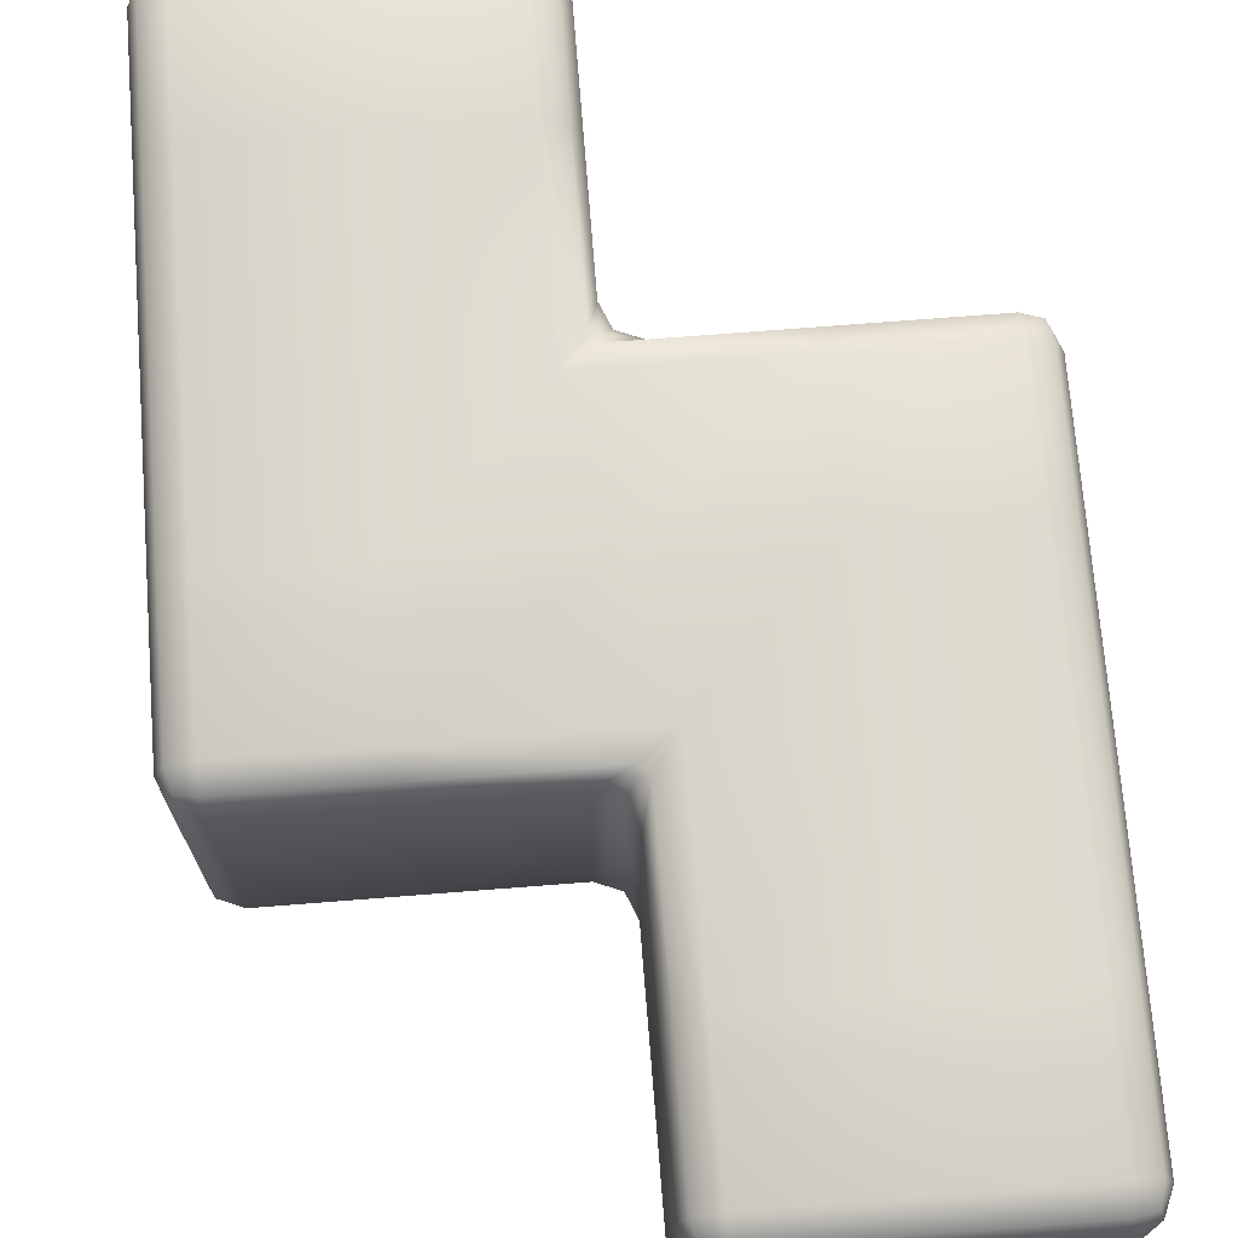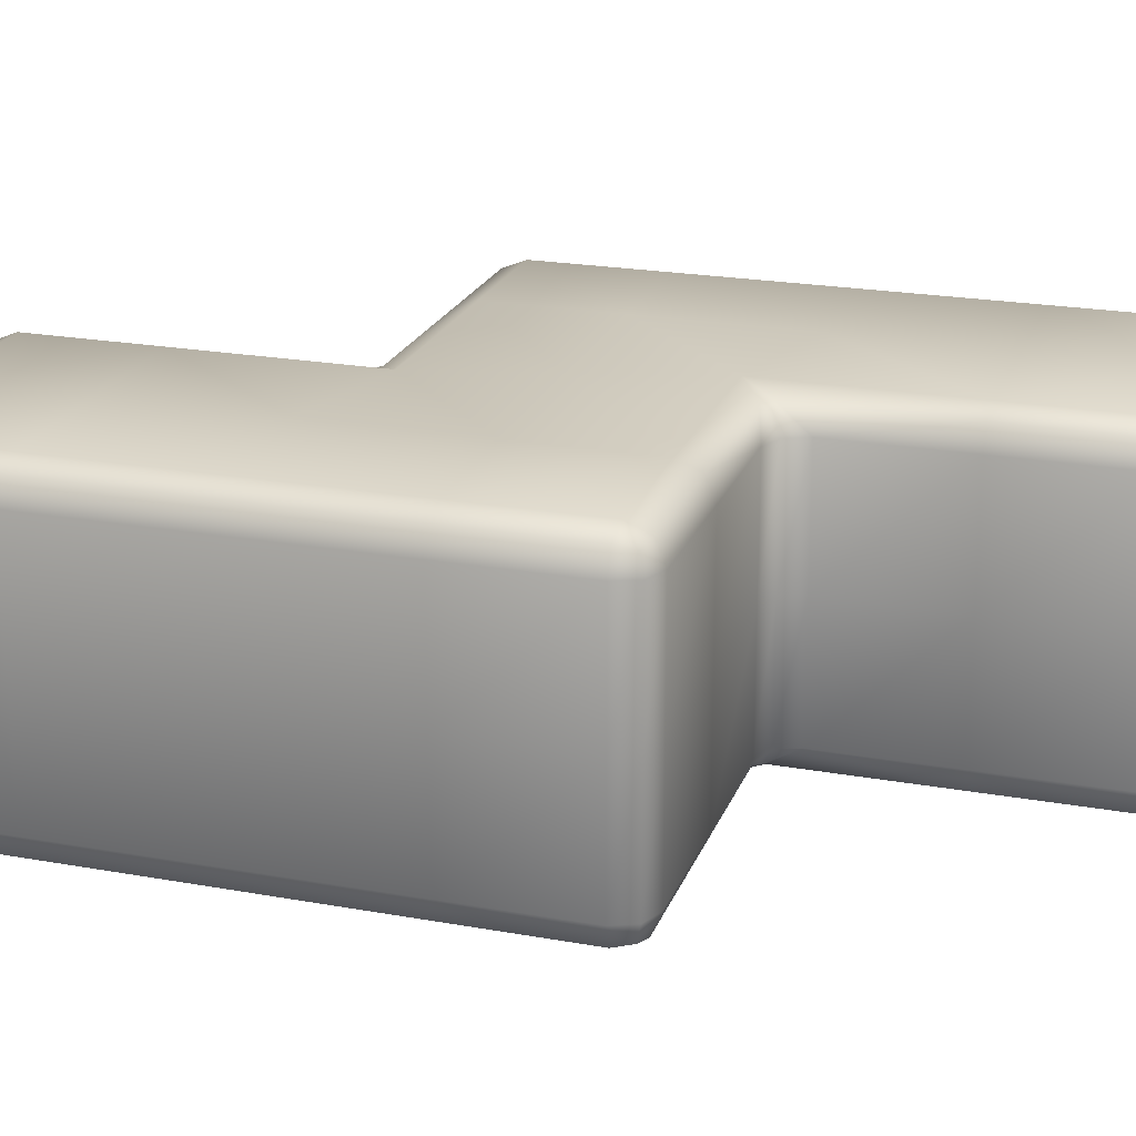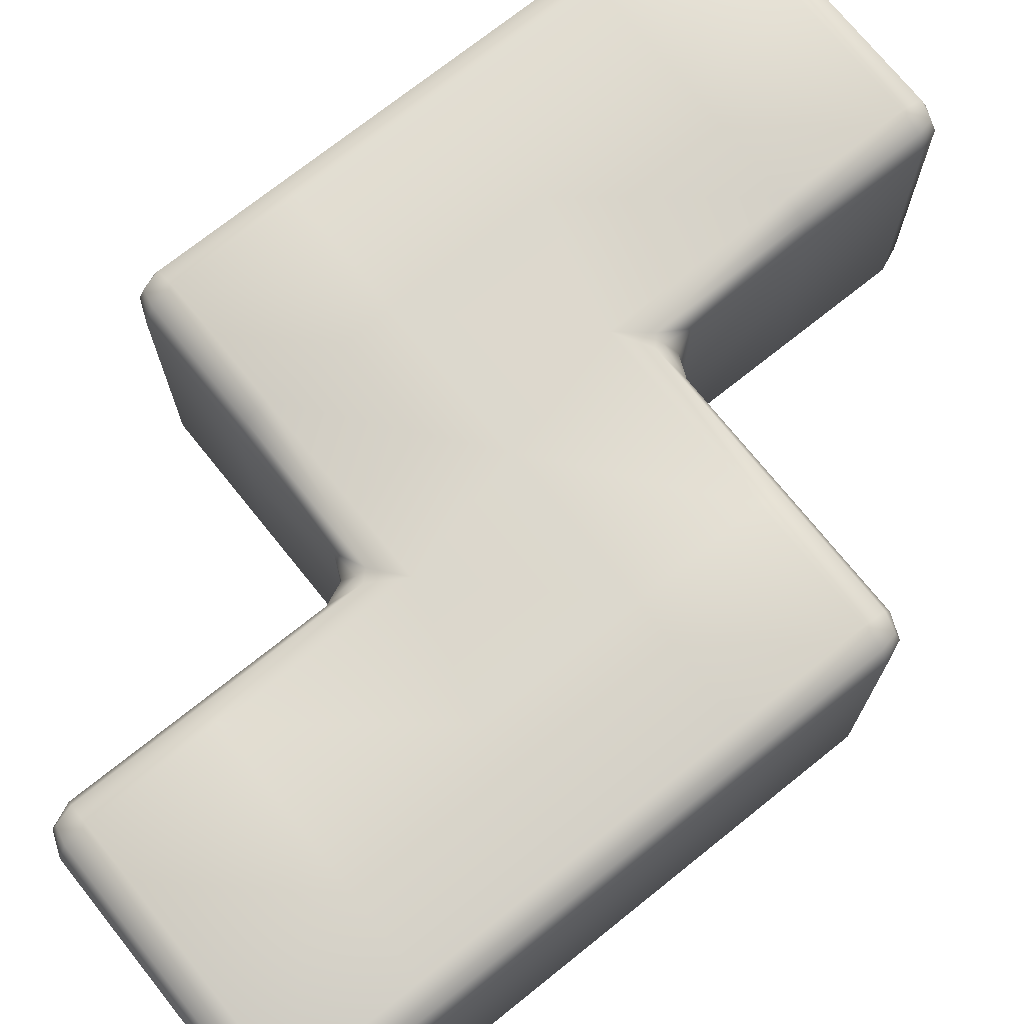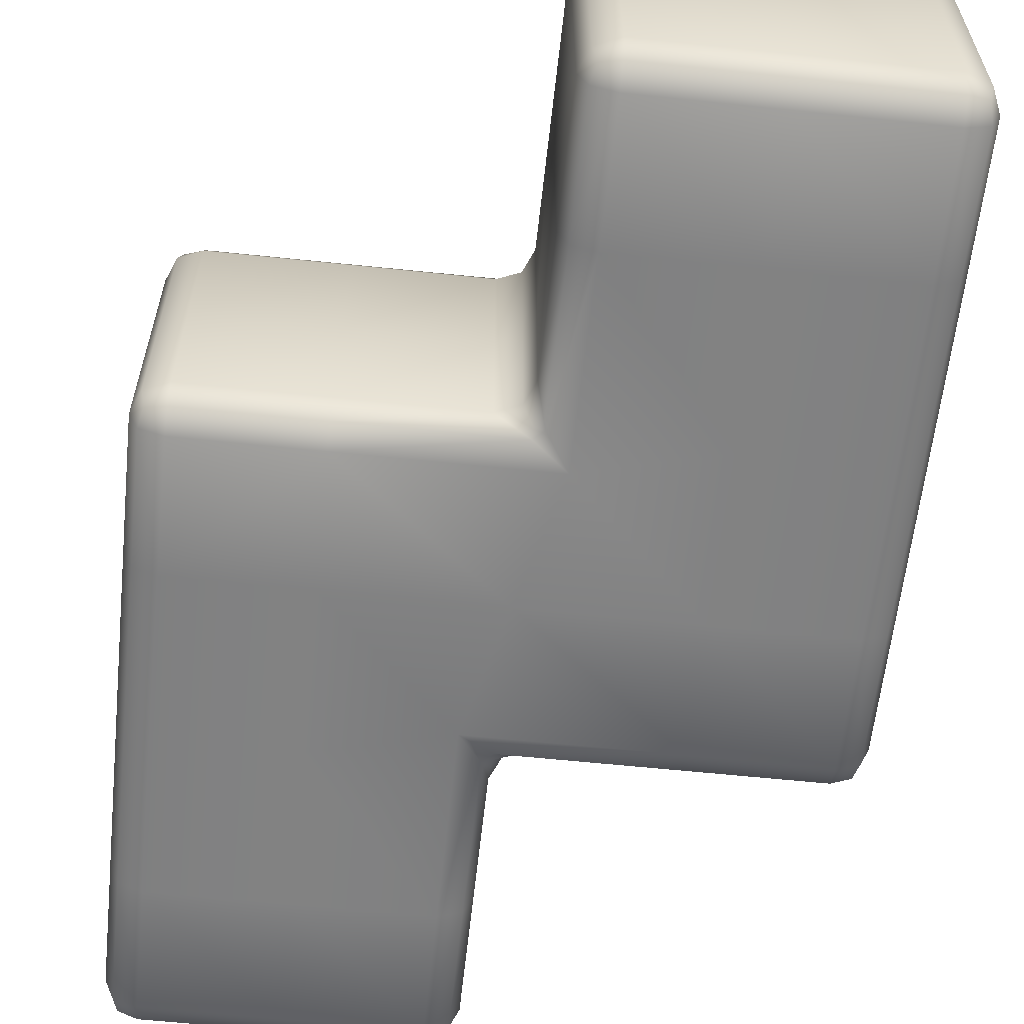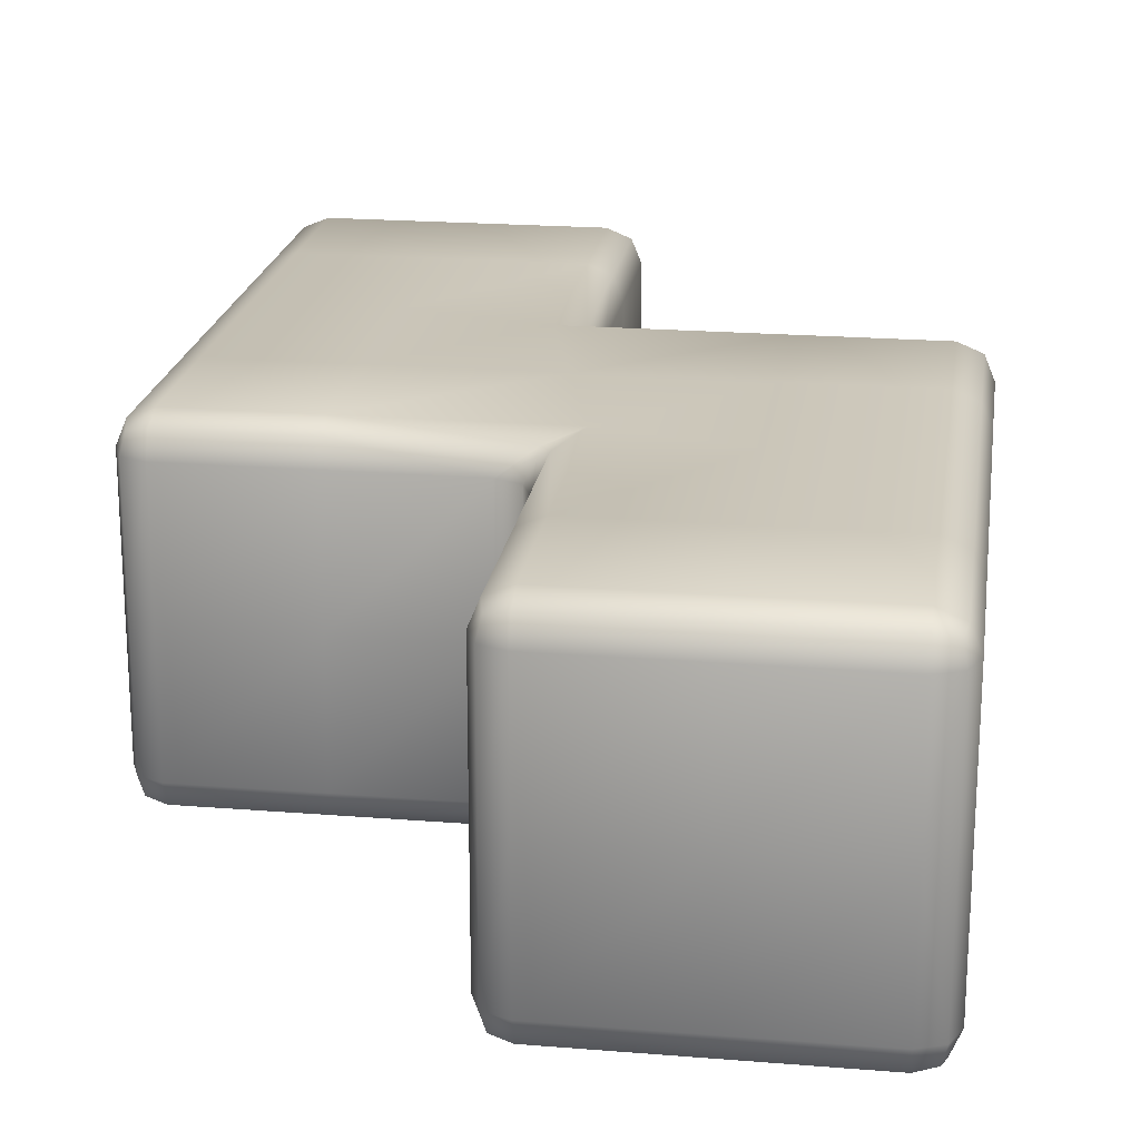
<metadata>
{"format":"obj","ext":"obj","renderer":"f3d","projection":"perspective","resolution":1024,"background":"white","views":[{"elev":71.7,"azim":-4.5,"up":"+Y"},{"elev":21.8,"azim":107.5,"up":"+Y"},{"elev":72.5,"azim":51.3,"up":"+Y"},{"elev":-60.7,"azim":-6.1,"up":"+Y"},{"elev":20.7,"azim":-171.7,"up":"+Y"}]}
</metadata>
<code>
o Cube
v -0.075 -0.075 0
v 0.075 0 0.075
v 0 0.075 0.075
v 0 -0.075 0.075
v -0.075 0.075 0
v 0 0 -0.075
v 0.075 0 0
v 0 -0.075 0
v 0 0.075 0
v -0.075 0 0.15
v 0.075 0 0.15
v 0 0.075 0.15
v 0 -0.075 0.15
v 0 0 0.225
v -0.15 -0.075 0
v -0.15 0 0.075
v -0.15 -0.075 -0.075
v -0.15 0.075 0
v -0.15 0.075 -0.075
v -0.225 0 -0.075
v -0.225 0 0
v -0.075 0 -0.15
v -0.15 0.075 -0.15
v -0.15 -0.075 -0.15
v -0.225 0 -0.15
v -0.15 0 -0.225
v 0.06 0.075 -0.06
v 0.075 0.06 -0.06
v 0.06 0.06 -0.075
v 0.07061 0.07061 -0.06
v 0.06866 0.06866 -0.06866
v 0.07061 0.06 -0.07061
v 0.06 0.07061 -0.07061
v 0.06 -0.06 -0.075
v 0.075 -0.06 -0.06
v 0.06 -0.075 -0.06
v 0.07061 -0.06 -0.07061
v 0.06866 -0.06866 -0.06866
v 0.07061 -0.07061 -0.06
v 0.06 -0.07061 -0.07061
v 0.06 0.075 0.075
v 0.075 0.06 0.075
v 0.07061 0.07061 0.075
v 0.075 -0.06 0.075
v 0.06 -0.075 0.075
v 0.07061 -0.07061 0.075
v -0.075 0.06 -0.09
v -0.09 0.075 -0.06
v -0.06 0.06 -0.075
v -0.07939 0.07061 -0.075
v -0.075 0.06866 -0.075
v -0.075 0.07061 -0.07061
v -0.07061 0.06 -0.07939
v -0.09 -0.075 -0.06
v -0.075 -0.06 -0.09
v -0.06 -0.06 -0.075
v -0.07939 -0.07061 -0.075
v -0.075 -0.06866 -0.075
v -0.07061 -0.06 -0.07939
v -0.075 -0.07061 -0.07061
v -0.09 0.06 0.075
v -0.075 0.06 0.09
v -0.06 0.075 0.06
v -0.07939 0.06 0.07939
v -0.075 0.06866 0.075
v -0.07061 0.07061 0.075
v -0.075 0.07061 0.07061
v -0.075 -0.06 0.09
v -0.09 -0.06 0.075
v -0.06 -0.075 0.06
v -0.07939 -0.06 0.07939
v -0.075 -0.06866 0.075
v -0.075 -0.07061 0.07061
v -0.07061 -0.07061 0.075
v 0 -0.06 -0.075
v 0 -0.075 -0.06
v 0 -0.07061 -0.07061
v 0.06 0 -0.075
v 0.075 0 -0.06
v 0.07061 0 -0.07061
v -0.09 0 0.075
v -0.075 0 0.09
v -0.07939 0 0.07939
v -0.075 0 -0.09
v -0.06 0 -0.075
v -0.07061 0 -0.07939
v 0.075 0.06 0
v 0.06 0.075 0
v 0.07061 0.07061 0
v 0 0.06 -0.075
v 0 0.075 -0.06
v 0 0.07061 -0.07061
v 0.075 -0.06 0
v 0.06 -0.075 0
v 0.07061 -0.07061 0
v -0.075 0.06 0.15
v -0.06 0.075 0.15
v -0.07061 0.07061 0.15
v 0.075 -0.06 0.15
v 0.06 -0.075 0.15
v 0.07061 -0.07061 0.15
v -0.06 -0.075 0.15
v -0.075 -0.06 0.15
v -0.07061 -0.07061 0.15
v 0.06 0.075 0.15
v 0.075 0.06 0.15
v 0.07061 0.07061 0.15
v -0.075 0 0.21
v -0.06 0 0.225
v -0.07061 0 0.2206
v -0.075 0.06 0.21
v -0.06 0.06 0.225
v -0.06 0.075 0.21
v -0.07061 0.06 0.2206
v -0.06866 0.06866 0.2187
v -0.06 0.07061 0.2206
v -0.07061 0.07061 0.21
v 0.075 0 0.21
v 0.06 0 0.225
v 0.07061 0 0.2206
v 0.075 -0.06 0.21
v 0.06 -0.06 0.225
v 0.06 -0.075 0.21
v 0.07061 -0.06 0.2206
v 0.06866 -0.06866 0.2187
v 0.06 -0.07061 0.2206
v 0.07061 -0.07061 0.21
v 0 0.06 0.225
v 0 0.075 0.21
v 0 0.07061 0.2206
v 0 -0.06 0.225
v 0 -0.075 0.21
v 0 -0.07061 0.2206
v -0.06 -0.075 0.21
v -0.06 -0.06 0.225
v -0.075 -0.06 0.21
v -0.06 -0.07061 0.2206
v -0.06866 -0.06866 0.2187
v -0.07061 -0.06 0.2206
v -0.07061 -0.07061 0.21
v 0.06 0.075 0.21
v 0.06 0.06 0.225
v 0.075 0.06 0.21
v 0.06 0.07061 0.2206
v 0.06866 0.06866 0.2187
v 0.07061 0.06 0.2206
v 0.07061 0.07061 0.21
v -0.15 -0.06 0.075
v -0.15 -0.075 0.06
v -0.15 -0.07061 0.07061
v -0.15 0.06 0.075
v -0.15 0.075 0.06
v -0.15 0.07061 0.07061
v -0.225 -0.06 0
v -0.21 -0.075 0
v -0.2206 -0.07061 0
v -0.21 -0.075 0.06
v -0.21 -0.06 0.075
v -0.225 -0.06 0.06
v -0.21 -0.07061 0.07061
v -0.2187 -0.06866 0.06866
v -0.2206 -0.06 0.07061
v -0.2206 -0.07061 0.06
v -0.225 0 0.06
v -0.21 0 0.075
v -0.2206 0 0.07061
v -0.21 0.075 0.06
v -0.225 0.06 0.06
v -0.21 0.06 0.075
v -0.2206 0.07061 0.06
v -0.2187 0.06866 0.06866
v -0.2206 0.06 0.07061
v -0.21 0.07061 0.07061
v -0.225 -0.06 -0.075
v -0.21 -0.075 -0.075
v -0.2206 -0.07061 -0.075
v -0.225 0.06 0
v -0.21 0.075 0
v -0.2206 0.07061 0
v -0.225 0.06 -0.075
v -0.21 0.075 -0.075
v -0.2206 0.07061 -0.075
v -0.09 -0.075 -0.15
v -0.075 -0.06 -0.15
v -0.07939 -0.07061 -0.15
v -0.09 0.075 -0.15
v -0.075 0.06 -0.15
v -0.07939 0.07061 -0.15
v -0.21 0.075 -0.15
v -0.225 0.06 -0.15
v -0.2206 0.07061 -0.15
v -0.21 -0.075 -0.15
v -0.225 -0.06 -0.15
v -0.2206 -0.07061 -0.15
v -0.09 0 -0.225
v -0.075 0 -0.21
v -0.07939 0 -0.2206
v -0.075 -0.06 -0.21
v -0.09 -0.075 -0.21
v -0.09 -0.06 -0.225
v -0.07939 -0.07061 -0.21
v -0.08134 -0.06866 -0.2187
v -0.09 -0.07061 -0.2206
v -0.07939 -0.06 -0.2206
v -0.09 0.075 -0.21
v -0.075 0.06 -0.21
v -0.09 0.06 -0.225
v -0.07939 0.07061 -0.21
v -0.08134 0.06866 -0.2187
v -0.07939 0.06 -0.2206
v -0.09 0.07061 -0.2206
v -0.15 0.06 -0.225
v -0.15 0.075 -0.21
v -0.15 0.07061 -0.2206
v -0.15 -0.075 -0.21
v -0.15 -0.06 -0.225
v -0.15 -0.07061 -0.2206
v -0.21 0.075 -0.21
v -0.21 0.06 -0.225
v -0.225 0.06 -0.21
v -0.21 0.07061 -0.2206
v -0.2187 0.06866 -0.2187
v -0.2206 0.06 -0.2206
v -0.2206 0.07061 -0.21
v -0.225 0 -0.21
v -0.21 0 -0.225
v -0.2206 0 -0.2206
v -0.21 -0.075 -0.21
v -0.225 -0.06 -0.21
v -0.21 -0.06 -0.225
v -0.2206 -0.07061 -0.21
v -0.2187 -0.06866 -0.2187
v -0.2206 -0.06 -0.2206
v -0.21 -0.07061 -0.2206
f 5 152 63
f 9 63 3
f 82 96 62
f 7 44 93
f 3 105 41
f 28 7 79
f 9 41 88
f 54 15 17
f 48 18 5
f 45 13 4
f 36 8 76
f 79 93 35
f 81 148 69
f 85 75 56
f 6 34 75
f 175 24 17
f 19 186 23
f 68 10 82
f 2 99 44
f 42 11 2
f 10 111 96
f 87 2 7
f 90 78 6
f 84 187 47
f 97 129 12
f 11 121 99
f 13 134 102
f 128 109 14
f 91 5 9
f 1 149 15
f 8 70 1
f 94 4 8
f 14 135 131
f 119 131 122
f 142 14 119
f 149 155 15
f 106 118 11
f 12 141 105
f 103 108 10
f 100 132 13
f 19 178 18
f 21 174 154
f 184 196 22
f 18 167 152
f 17 183 54
f 3 97 12
f 61 16 81
f 4 102 70
f 19 189 181
f 168 21 164
f 15 175 17
f 20 193 174
f 16 158 148
f 164 154 159
f 151 165 16
f 177 20 21
f 200 26 195
f 24 199 183
f 25 229 193
f 23 218 189
f 49 6 85
f 55 22 84
f 76 1 54
f 180 25 20
f 195 212 207
f 216 226 26
f 26 219 212
f 22 206 187
f 190 225 25
f 186 213 23
f 192 215 24
f 27 31 33
f 28 31 30
f 29 31 32
f 34 38 40
f 35 38 37
f 36 38 39
f 47 51 53
f 52 50 48
f 49 51 52
f 57 60 54
f 55 58 57
f 56 58 59
f 61 65 67
f 62 65 64
f 67 66 63
f 68 72 74
f 69 72 71
f 74 73 70
f 111 115 117
f 112 115 114
f 113 115 116
f 121 125 127
f 122 125 124
f 123 125 126
f 134 138 140
f 135 138 137
f 136 138 139
f 141 145 147
f 142 145 144
f 143 145 146
f 157 161 163
f 158 161 160
f 159 161 162
f 167 171 173
f 168 171 170
f 169 171 172
f 198 202 204
f 199 202 201
f 200 202 203
f 205 209 211
f 206 209 208
f 207 209 210
f 218 222 224
f 219 222 221
f 220 222 223
f 228 232 234
f 229 232 231
f 230 232 233
f 76 60 77
f 77 56 75
f 35 80 79
f 37 78 80
f 62 83 82
f 64 81 83
f 56 86 85
f 59 84 86
f 41 89 88
f 43 87 89
f 91 33 92
f 33 90 92
f 94 39 95
f 39 93 95
f 76 40 36
f 40 75 34
f 79 32 28
f 80 29 32
f 82 71 68
f 83 69 71
f 85 53 49
f 86 47 53
f 88 30 27
f 30 87 28
f 91 52 48
f 92 49 52
f 94 46 45
f 95 44 46
f 69 150 73
f 73 149 70
f 42 107 106
f 43 105 107
f 68 104 103
f 74 102 104
f 134 104 102
f 104 136 103
f 143 107 147
f 107 141 147
f 97 66 98
f 98 62 96
f 99 46 44
f 101 45 46
f 112 110 109
f 114 108 110
f 122 120 119
f 124 118 120
f 129 116 130
f 116 128 130
f 132 126 133
f 126 131 133
f 109 139 135
f 139 108 136
f 119 146 142
f 146 118 143
f 129 144 141
f 130 142 144
f 132 137 134
f 133 135 137
f 111 98 96
f 98 113 97
f 121 101 99
f 101 123 100
f 189 182 181
f 191 180 182
f 167 153 152
f 153 169 151
f 183 57 54
f 185 55 57
f 152 67 63
f 153 61 67
f 155 163 156
f 163 154 156
f 165 172 166
f 172 164 166
f 181 179 178
f 182 177 179
f 155 176 175
f 156 174 176
f 165 162 158
f 166 159 162
f 178 170 167
f 179 168 170
f 158 150 148
f 150 157 149
f 229 194 193
f 194 228 192
f 206 188 187
f 188 205 186
f 193 176 174
f 194 175 176
f 186 50 188
f 188 47 187
f 196 204 197
f 204 195 197
f 196 210 206
f 197 207 210
f 212 211 207
f 211 213 205
f 218 214 221
f 214 219 221
f 215 203 199
f 217 200 203
f 226 233 227
f 233 225 227
f 226 223 219
f 227 220 223
f 216 234 230
f 217 228 234
f 199 185 183
f 185 198 184
f 190 224 220
f 191 218 224
f 91 88 27
f 5 18 152
f 9 5 63
f 82 10 96
f 7 2 44
f 3 12 105
f 28 87 7
f 9 3 41
f 54 1 15
f 48 19 18
f 45 100 13
f 36 94 8
f 79 7 93
f 81 16 148
f 85 6 75
f 6 78 34
f 175 192 24
f 19 48 186
f 68 103 10
f 2 11 99
f 42 106 11
f 10 108 111
f 87 42 2
f 90 29 78
f 84 22 187
f 97 113 129
f 11 118 121
f 13 132 134
f 128 112 109
f 91 48 5
f 1 70 149
f 8 4 70
f 94 45 4
f 14 109 135
f 119 14 131
f 142 128 14
f 149 157 155
f 106 143 118
f 12 129 141
f 103 136 108
f 100 123 132
f 19 181 178
f 21 20 174
f 184 198 196
f 18 178 167
f 17 24 183
f 3 63 97
f 61 151 16
f 4 13 102
f 19 23 189
f 168 177 21
f 15 155 175
f 20 25 193
f 16 165 158
f 164 21 154
f 151 169 165
f 177 180 20
f 200 216 26
f 24 215 199
f 25 225 229
f 23 213 218
f 49 90 6
f 55 184 22
f 76 8 1
f 180 190 25
f 195 26 212
f 216 230 226
f 26 226 219
f 22 196 206
f 190 220 225
f 186 205 213
f 192 228 215
f 27 30 31
f 28 32 31
f 29 33 31
f 34 37 38
f 35 39 38
f 36 40 38
f 47 50 51
f 52 51 50
f 49 53 51
f 57 58 60
f 55 59 58
f 56 60 58
f 61 64 65
f 62 66 65
f 67 65 66
f 68 71 72
f 69 73 72
f 74 72 73
f 111 114 115
f 112 116 115
f 113 117 115
f 121 124 125
f 122 126 125
f 123 127 125
f 134 137 138
f 135 139 138
f 136 140 138
f 141 144 145
f 142 146 145
f 143 147 145
f 157 160 161
f 158 162 161
f 159 163 161
f 167 170 171
f 168 172 171
f 169 173 171
f 198 201 202
f 199 203 202
f 200 204 202
f 205 208 209
f 206 210 209
f 207 211 209
f 218 221 222
f 219 223 222
f 220 224 222
f 228 231 232
f 229 233 232
f 230 234 232
f 76 54 60
f 77 60 56
f 35 37 80
f 37 34 78
f 62 64 83
f 64 61 81
f 56 59 86
f 59 55 84
f 41 43 89
f 43 42 87
f 91 27 33
f 33 29 90
f 94 36 39
f 39 35 93
f 76 77 40
f 40 77 75
f 79 80 32
f 80 78 29
f 82 83 71
f 83 81 69
f 85 86 53
f 86 84 47
f 88 89 30
f 30 89 87
f 91 92 52
f 92 90 49
f 94 95 46
f 95 93 44
f 69 148 150
f 73 150 149
f 42 43 107
f 43 41 105
f 68 74 104
f 74 70 102
f 134 140 104
f 104 140 136
f 143 106 107
f 107 105 141
f 97 63 66
f 98 66 62
f 99 101 46
f 101 100 45
f 112 114 110
f 114 111 108
f 122 124 120
f 124 121 118
f 129 113 116
f 116 112 128
f 132 123 126
f 126 122 131
f 109 110 139
f 139 110 108
f 119 120 146
f 146 120 118
f 129 130 144
f 130 128 142
f 132 133 137
f 133 131 135
f 111 117 98
f 98 117 113
f 121 127 101
f 101 127 123
f 189 191 182
f 191 190 180
f 167 173 153
f 153 173 169
f 183 185 57
f 185 184 55
f 152 153 67
f 153 151 61
f 155 157 163
f 163 159 154
f 165 169 172
f 172 168 164
f 181 182 179
f 182 180 177
f 155 156 176
f 156 154 174
f 165 166 162
f 166 164 159
f 178 179 170
f 179 177 168
f 158 160 150
f 150 160 157
f 229 231 194
f 194 231 228
f 206 208 188
f 188 208 205
f 193 194 176
f 194 192 175
f 186 48 50
f 188 50 47
f 196 198 204
f 204 200 195
f 196 197 210
f 197 195 207
f 212 214 211
f 211 214 213
f 218 213 214
f 214 212 219
f 215 217 203
f 217 216 200
f 226 230 233
f 233 229 225
f 226 227 223
f 227 225 220
f 216 217 234
f 217 215 228
f 199 201 185
f 185 201 198
f 190 191 224
f 191 189 218
f 91 9 88

</code>
